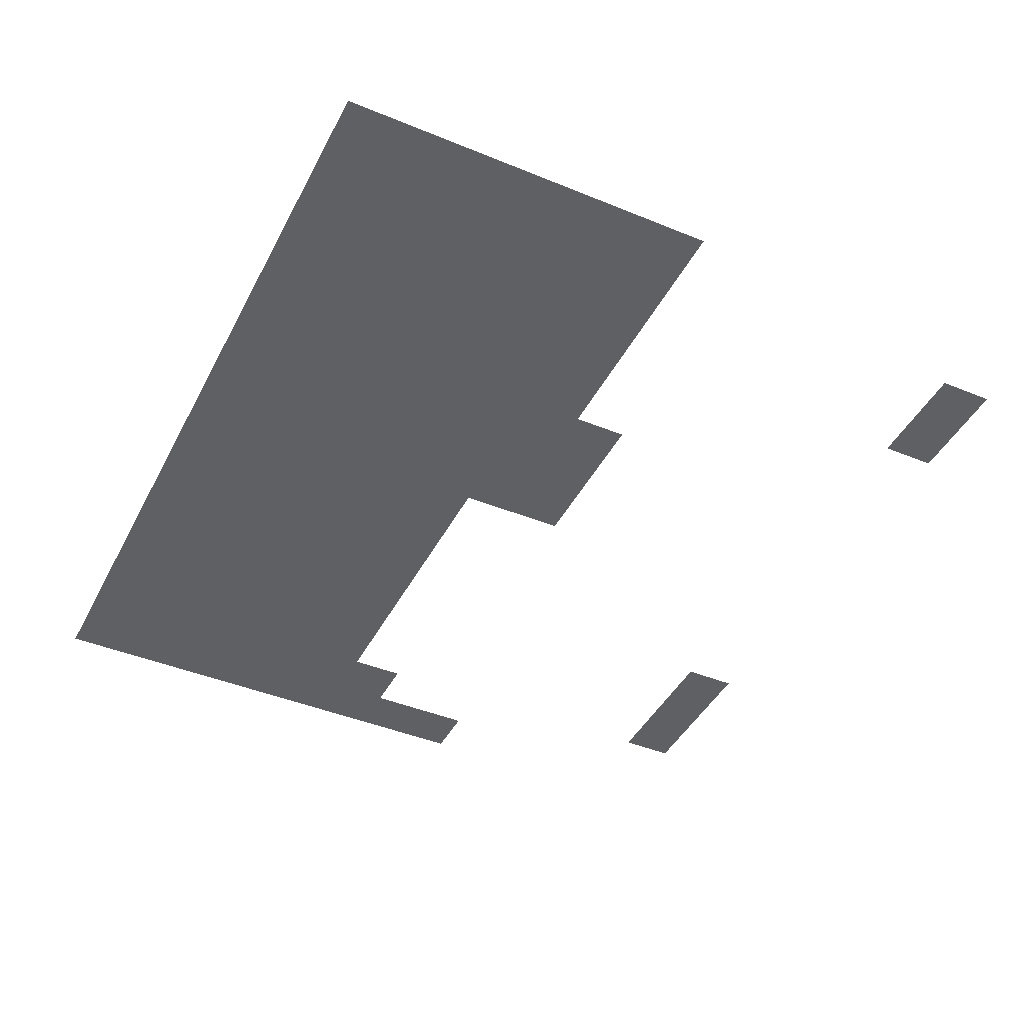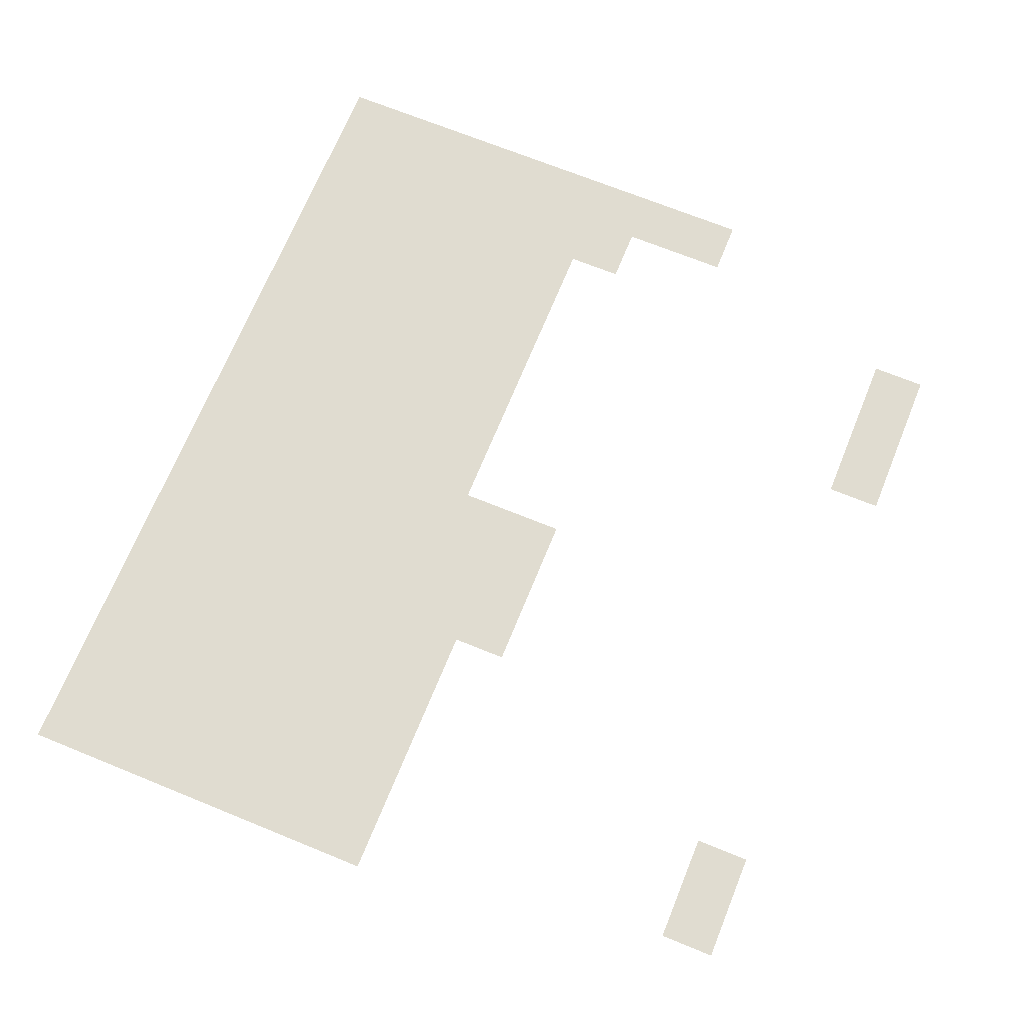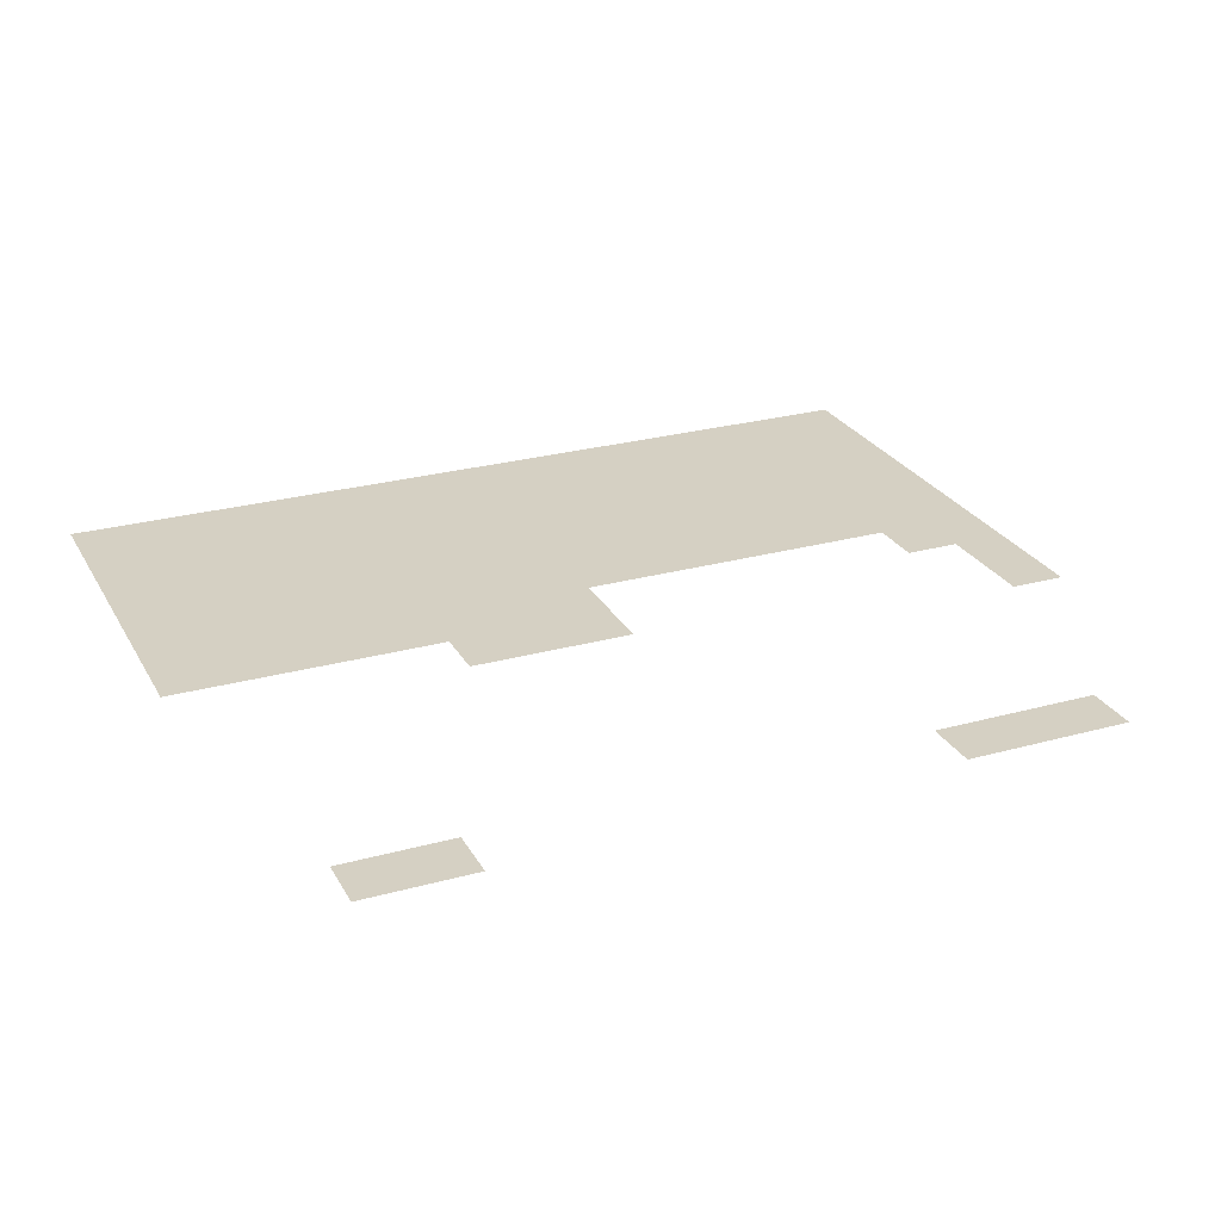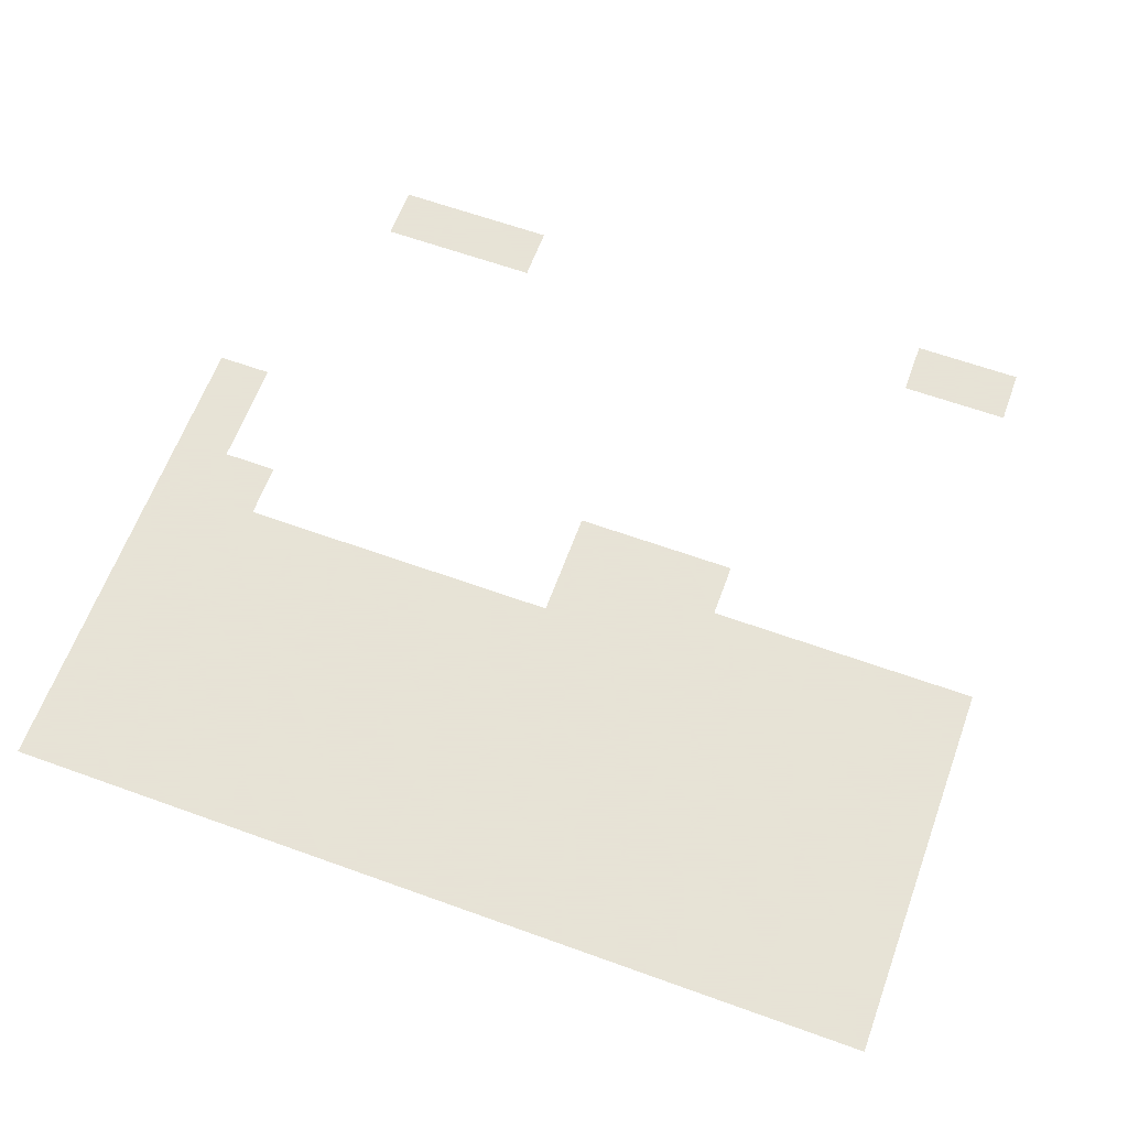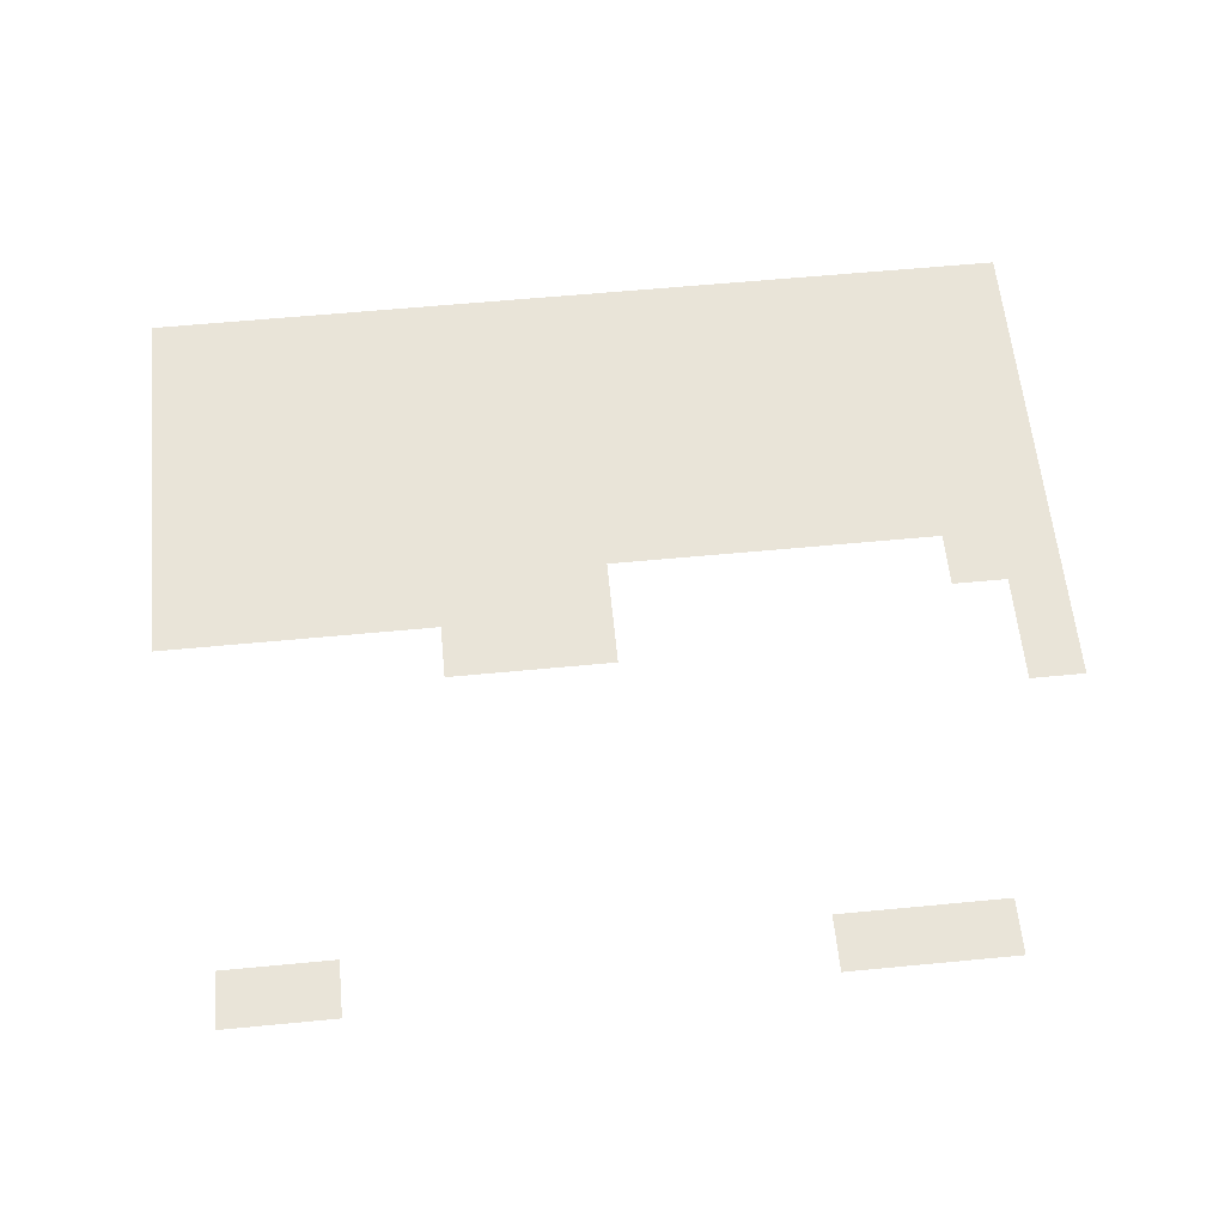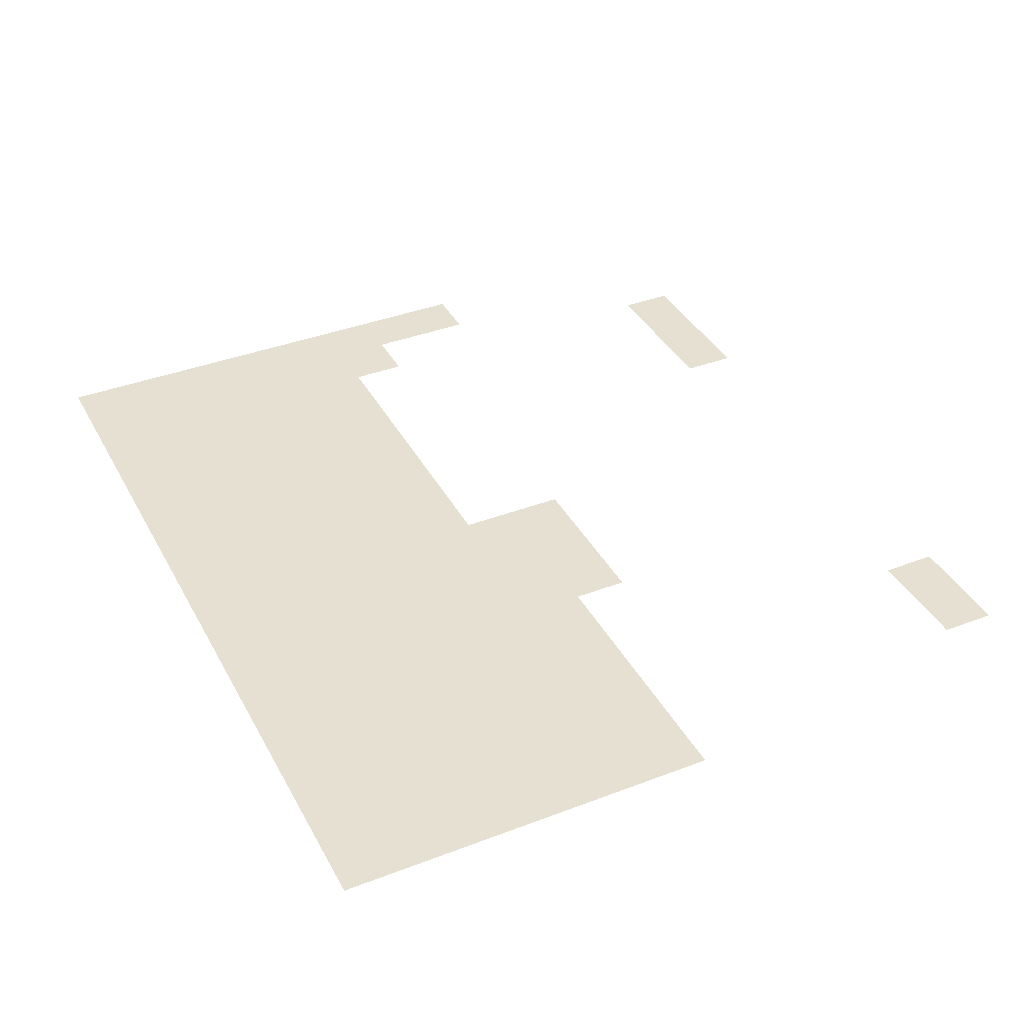
<metadata>
{"format":"obj","ext":"obj","renderer":"f3d","projection":"perspective","resolution":1024,"background":"white","views":[{"elev":-43.3,"azim":64.1,"up":"+Z"},{"elev":69.5,"azim":112.2,"up":"+Z"},{"elev":26.3,"azim":156.5,"up":"+Z"},{"elev":62.8,"azim":20.1,"up":"+Z"},{"elev":59.8,"azim":174.4,"up":"+Z"},{"elev":38.4,"azim":64.2,"up":"+Z"}]}
</metadata>
<code>
v -1 -1 0
v -2 -1 0
v -2 0 0
v -1 0 0
v -2 -1 0
v -3 -1 0
v -3 0 0
v -2 0 0
v -11 -1 0
v -12 -1 0
v -12 0 0
v -11 0 0
v -12 -1 0
v -13 -1 0
v -13 0 0
v -12 0 0
v -13 -1 0
v -14 -1 0
v -14 0 0
v -13 0 0
v -15 -6 0
v -16 -6 0
v -16 -5 0
v -15 -5 0
v -5 -7 0
v -6 -7 0
v -6 -6 0
v -5 -6 0
v -6 -7 0
v -7 -7 0
v -7 -6 0
v -6 -6 0
v -7 -7 0
v -8 -7 0
v -8 -6 0
v -7 -6 0
v -15 -7 0
v -16 -7 0
v -16 -6 0
v -15 -6 0
v 0 -8 0
v -1 -8 0
v -1 -7 0
v 0 -7 0
v -1 -8 0
v -2 -8 0
v -2 -7 0
v -1 -7 0
v -2 -8 0
v -3 -8 0
v -3 -7 0
v -2 -7 0
v -3 -8 0
v -4 -8 0
v -4 -7 0
v -3 -7 0
v -4 -8 0
v -5 -8 0
v -5 -7 0
v -4 -7 0
v -5 -8 0
v -6 -8 0
v -6 -7 0
v -5 -7 0
v -6 -8 0
v -7 -8 0
v -7 -7 0
v -6 -7 0
v -7 -8 0
v -8 -8 0
v -8 -7 0
v -7 -7 0
v -14 -8 0
v -15 -8 0
v -15 -7 0
v -14 -7 0
v -15 -8 0
v -16 -8 0
v -16 -7 0
v -15 -7 0
v 0 -9 0
v -1 -9 0
v -1 -8 0
v 0 -8 0
v -1 -9 0
v -2 -9 0
v -2 -8 0
v -1 -8 0
v -2 -9 0
v -3 -9 0
v -3 -8 0
v -2 -8 0
v -3 -9 0
v -4 -9 0
v -4 -8 0
v -3 -8 0
v -4 -9 0
v -5 -9 0
v -5 -8 0
v -4 -8 0
v -5 -9 0
v -6 -9 0
v -6 -8 0
v -5 -8 0
v -6 -9 0
v -7 -9 0
v -7 -8 0
v -6 -8 0
v -7 -9 0
v -8 -9 0
v -8 -8 0
v -7 -8 0
v -8 -9 0
v -9 -9 0
v -9 -8 0
v -8 -8 0
v -9 -9 0
v -10 -9 0
v -10 -8 0
v -9 -8 0
v -10 -9 0
v -11 -9 0
v -11 -8 0
v -10 -8 0
v -11 -9 0
v -12 -9 0
v -12 -8 0
v -11 -8 0
v -12 -9 0
v -13 -9 0
v -13 -8 0
v -12 -8 0
v -13 -9 0
v -14 -9 0
v -14 -8 0
v -13 -8 0
v -14 -9 0
v -15 -9 0
v -15 -8 0
v -14 -8 0
v -15 -9 0
v -16 -9 0
v -16 -8 0
v -15 -8 0
v 0 -10 0
v -1 -10 0
v -1 -9 0
v 0 -9 0
v -1 -10 0
v -2 -10 0
v -2 -9 0
v -1 -9 0
v -2 -10 0
v -3 -10 0
v -3 -9 0
v -2 -9 0
v -3 -10 0
v -4 -10 0
v -4 -9 0
v -3 -9 0
v -4 -10 0
v -5 -10 0
v -5 -9 0
v -4 -9 0
v -5 -10 0
v -6 -10 0
v -6 -9 0
v -5 -9 0
v -6 -10 0
v -7 -10 0
v -7 -9 0
v -6 -9 0
v -7 -10 0
v -8 -10 0
v -8 -9 0
v -7 -9 0
v -8 -10 0
v -9 -10 0
v -9 -9 0
v -8 -9 0
v -9 -10 0
v -10 -10 0
v -10 -9 0
v -9 -9 0
v -10 -10 0
v -11 -10 0
v -11 -9 0
v -10 -9 0
v -11 -10 0
v -12 -10 0
v -12 -9 0
v -11 -9 0
v -12 -10 0
v -13 -10 0
v -13 -9 0
v -12 -9 0
v -13 -10 0
v -14 -10 0
v -14 -9 0
v -13 -9 0
v -14 -10 0
v -15 -10 0
v -15 -9 0
v -14 -9 0
v -15 -10 0
v -16 -10 0
v -16 -9 0
v -15 -9 0
v 0 -11 0
v -1 -11 0
v -1 -10 0
v 0 -10 0
v -1 -11 0
v -2 -11 0
v -2 -10 0
v -1 -10 0
v -2 -11 0
v -3 -11 0
v -3 -10 0
v -2 -10 0
v -3 -11 0
v -4 -11 0
v -4 -10 0
v -3 -10 0
v -4 -11 0
v -5 -11 0
v -5 -10 0
v -4 -10 0
v -5 -11 0
v -6 -11 0
v -6 -10 0
v -5 -10 0
v -6 -11 0
v -7 -11 0
v -7 -10 0
v -6 -10 0
v -7 -11 0
v -8 -11 0
v -8 -10 0
v -7 -10 0
v -8 -11 0
v -9 -11 0
v -9 -10 0
v -8 -10 0
v -9 -11 0
v -10 -11 0
v -10 -10 0
v -9 -10 0
v -10 -11 0
v -11 -11 0
v -11 -10 0
v -10 -10 0
v -11 -11 0
v -12 -11 0
v -12 -10 0
v -11 -10 0
v -12 -11 0
v -13 -11 0
v -13 -10 0
v -12 -10 0
v -13 -11 0
v -14 -11 0
v -14 -10 0
v -13 -10 0
v -14 -11 0
v -15 -11 0
v -15 -10 0
v -14 -10 0
v -15 -11 0
v -16 -11 0
v -16 -10 0
v -15 -10 0
v 0 -12 0
v -1 -12 0
v -1 -11 0
v 0 -11 0
v -1 -12 0
v -2 -12 0
v -2 -11 0
v -1 -11 0
v -2 -12 0
v -3 -12 0
v -3 -11 0
v -2 -11 0
v -3 -12 0
v -4 -12 0
v -4 -11 0
v -3 -11 0
v -4 -12 0
v -5 -12 0
v -5 -11 0
v -4 -11 0
v -5 -12 0
v -6 -12 0
v -6 -11 0
v -5 -11 0
v -6 -12 0
v -7 -12 0
v -7 -11 0
v -6 -11 0
v -7 -12 0
v -8 -12 0
v -8 -11 0
v -7 -11 0
v -8 -12 0
v -9 -12 0
v -9 -11 0
v -8 -11 0
v -9 -12 0
v -10 -12 0
v -10 -11 0
v -9 -11 0
v -10 -12 0
v -11 -12 0
v -11 -11 0
v -10 -11 0
v -11 -12 0
v -12 -12 0
v -12 -11 0
v -11 -11 0
v -12 -12 0
v -13 -12 0
v -13 -11 0
v -12 -11 0
v -13 -12 0
v -14 -12 0
v -14 -11 0
v -13 -11 0
v -14 -12 0
v -15 -12 0
v -15 -11 0
v -14 -11 0
v -15 -12 0
v -16 -12 0
v -16 -11 0
v -15 -11 0
v 0 -13 0
v -1 -13 0
v -1 -12 0
v 0 -12 0
v -1 -13 0
v -2 -13 0
v -2 -12 0
v -1 -12 0
v -2 -13 0
v -3 -13 0
v -3 -12 0
v -2 -12 0
v -3 -13 0
v -4 -13 0
v -4 -12 0
v -3 -12 0
v -4 -13 0
v -5 -13 0
v -5 -12 0
v -4 -12 0
v -5 -13 0
v -6 -13 0
v -6 -12 0
v -5 -12 0
v -6 -13 0
v -7 -13 0
v -7 -12 0
v -6 -12 0
v -7 -13 0
v -8 -13 0
v -8 -12 0
v -7 -12 0
v -8 -13 0
v -9 -13 0
v -9 -12 0
v -8 -12 0
v -9 -13 0
v -10 -13 0
v -10 -12 0
v -9 -12 0
v -10 -13 0
v -11 -13 0
v -11 -12 0
v -10 -12 0
v -11 -13 0
v -12 -13 0
v -12 -12 0
v -11 -12 0
v -12 -13 0
v -13 -13 0
v -13 -12 0
v -12 -12 0
v -13 -13 0
v -14 -13 0
v -14 -12 0
v -13 -12 0
v -14 -13 0
v -15 -13 0
v -15 -12 0
v -14 -12 0
v -15 -13 0
v -16 -13 0
v -16 -12 0
v -15 -12 0
v 0 -14 0
v -1 -14 0
v -1 -13 0
v 0 -13 0
v -1 -14 0
v -2 -14 0
v -2 -13 0
v -1 -13 0
v -2 -14 0
v -3 -14 0
v -3 -13 0
v -2 -13 0
v -3 -14 0
v -4 -14 0
v -4 -13 0
v -3 -13 0
v -4 -14 0
v -5 -14 0
v -5 -13 0
v -4 -13 0
v -5 -14 0
v -6 -14 0
v -6 -13 0
v -5 -13 0
v -6 -14 0
v -7 -14 0
v -7 -13 0
v -6 -13 0
v -7 -14 0
v -8 -14 0
v -8 -13 0
v -7 -13 0
v -8 -14 0
v -9 -14 0
v -9 -13 0
v -8 -13 0
v -9 -14 0
v -10 -14 0
v -10 -13 0
v -9 -13 0
v -10 -14 0
v -11 -14 0
v -11 -13 0
v -10 -13 0
v -11 -14 0
v -12 -14 0
v -12 -13 0
v -11 -13 0
v -12 -14 0
v -13 -14 0
v -13 -13 0
v -12 -13 0
v -13 -14 0
v -14 -14 0
v -14 -13 0
v -13 -13 0
v -14 -14 0
v -15 -14 0
v -15 -13 0
v -14 -13 0
v -15 -14 0
v -16 -14 0
v -16 -13 0
v -15 -13 0
g Mapa_mesh_0086
f 1 2 3 4
f 5 6 7 8
f 9 10 11 12
f 13 14 15 16
f 17 18 19 20
f 21 22 23 24
f 25 26 27 28
f 29 30 31 32
f 33 34 35 36
f 37 38 39 40
f 41 42 43 44
f 45 46 47 48
f 49 50 51 52
f 53 54 55 56
f 57 58 59 60
f 61 62 63 64
f 65 66 67 68
f 69 70 71 72
f 73 74 75 76
f 77 78 79 80
f 81 82 83 84
f 85 86 87 88
f 89 90 91 92
f 93 94 95 96
f 97 98 99 100
f 101 102 103 104
f 105 106 107 108
f 109 110 111 112
f 113 114 115 116
f 117 118 119 120
f 121 122 123 124
f 125 126 127 128
f 129 130 131 132
f 133 134 135 136
f 137 138 139 140
f 141 142 143 144
f 145 146 147 148
f 149 150 151 152
f 153 154 155 156
f 157 158 159 160
f 161 162 163 164
f 165 166 167 168
f 169 170 171 172
f 173 174 175 176
f 177 178 179 180
f 181 182 183 184
f 185 186 187 188
f 189 190 191 192
f 193 194 195 196
f 197 198 199 200
f 201 202 203 204
f 205 206 207 208
f 209 210 211 212
f 213 214 215 216
f 217 218 219 220
f 221 222 223 224
f 225 226 227 228
f 229 230 231 232
f 233 234 235 236
f 237 238 239 240
f 241 242 243 244
f 245 246 247 248
f 249 250 251 252
f 253 254 255 256
f 257 258 259 260
f 261 262 263 264
f 265 266 267 268
f 269 270 271 272
f 273 274 275 276
f 277 278 279 280
f 281 282 283 284
f 285 286 287 288
f 289 290 291 292
f 293 294 295 296
f 297 298 299 300
f 301 302 303 304
f 305 306 307 308
f 309 310 311 312
f 313 314 315 316
f 317 318 319 320
f 321 322 323 324
f 325 326 327 328
f 329 330 331 332
f 333 334 335 336
f 337 338 339 340
f 341 342 343 344
f 345 346 347 348
f 349 350 351 352
f 353 354 355 356
f 357 358 359 360
f 361 362 363 364
f 365 366 367 368
f 369 370 371 372
f 373 374 375 376
f 377 378 379 380
f 381 382 383 384
f 385 386 387 388
f 389 390 391 392
f 393 394 395 396
f 397 398 399 400
f 401 402 403 404
f 405 406 407 408
f 409 410 411 412
f 413 414 415 416
f 417 418 419 420
f 421 422 423 424
f 425 426 427 428
f 429 430 431 432
f 433 434 435 436
f 437 438 439 440
f 441 442 443 444
f 445 446 447 448
f 449 450 451 452
f 453 454 455 456
f 457 458 459 460
f 461 462 463 464

</code>
